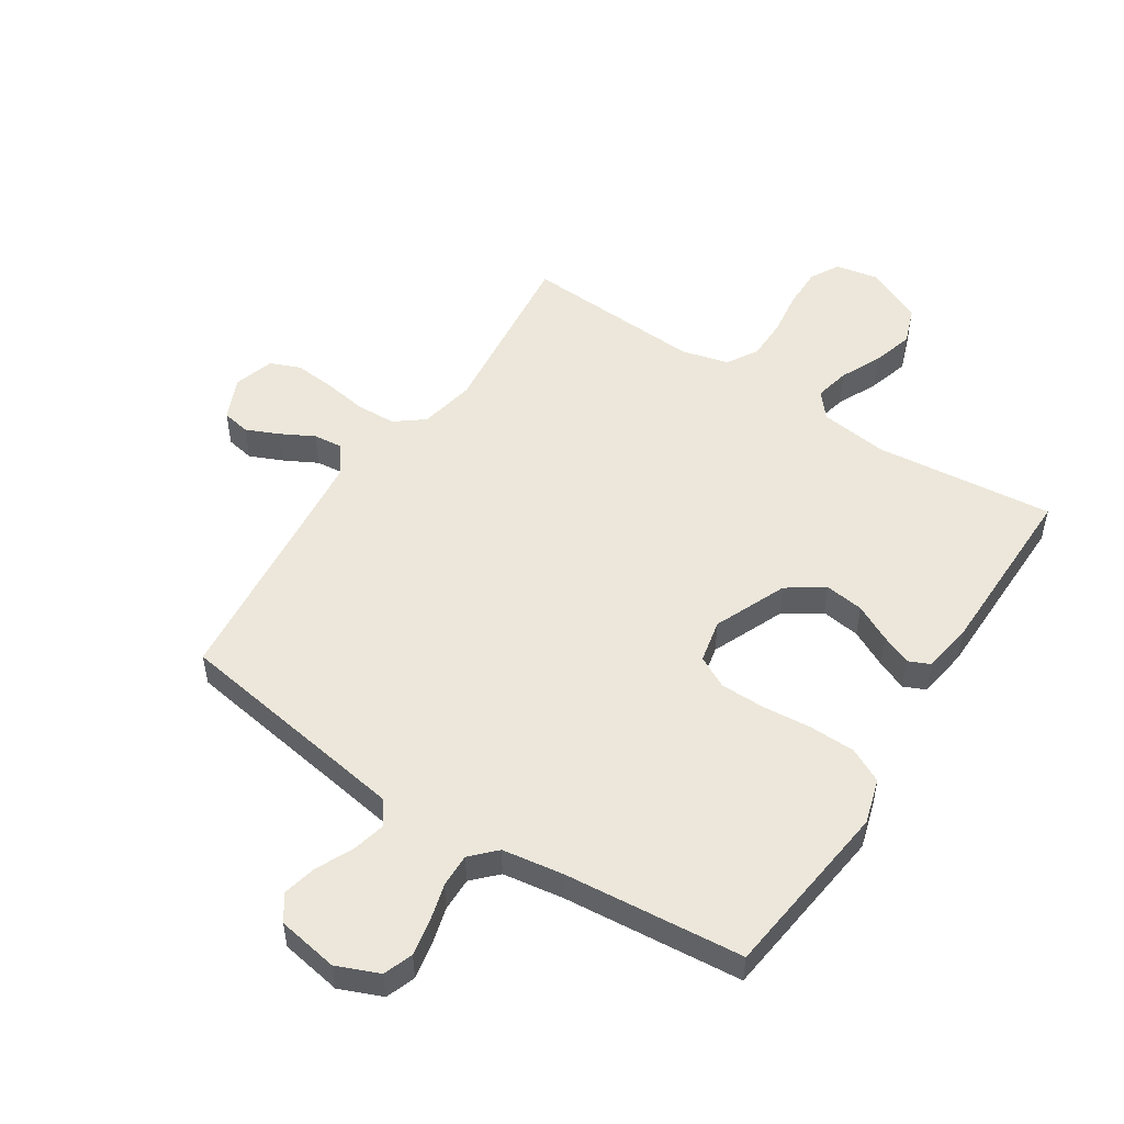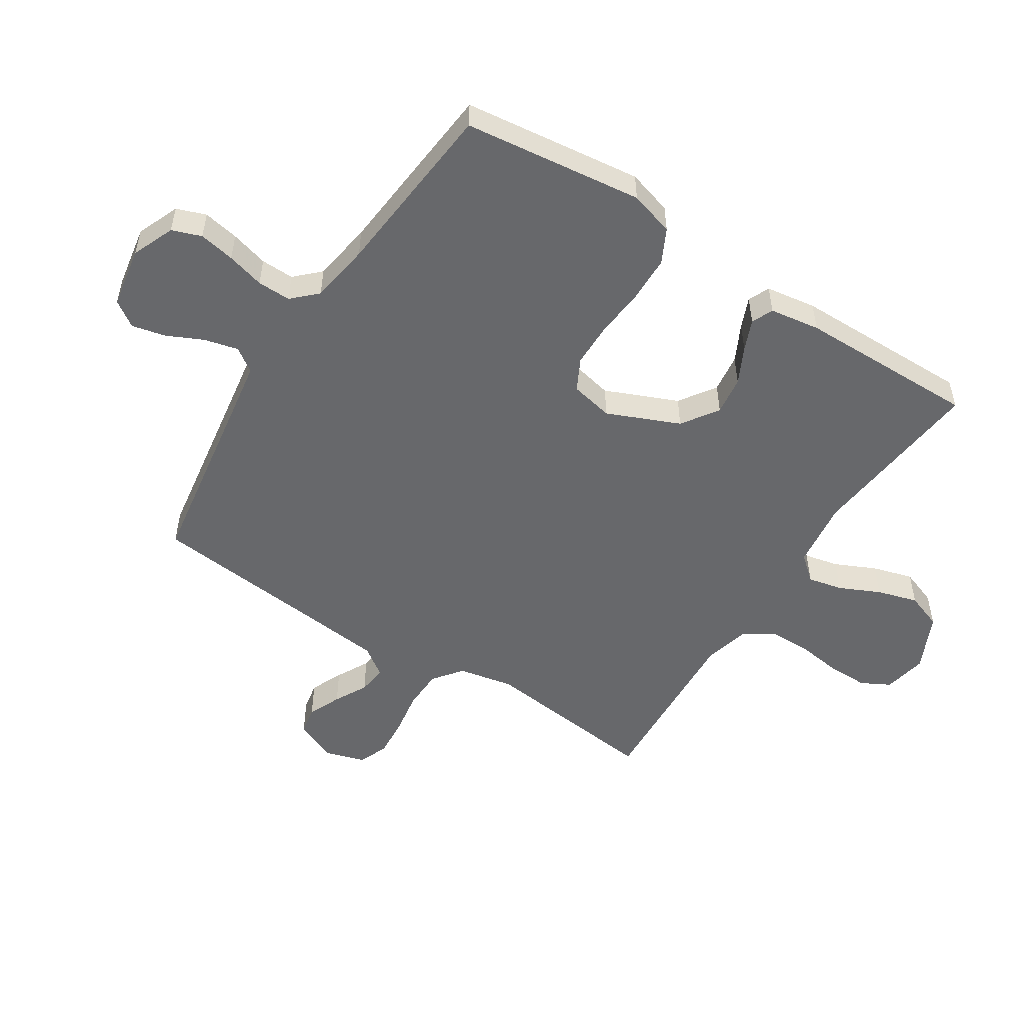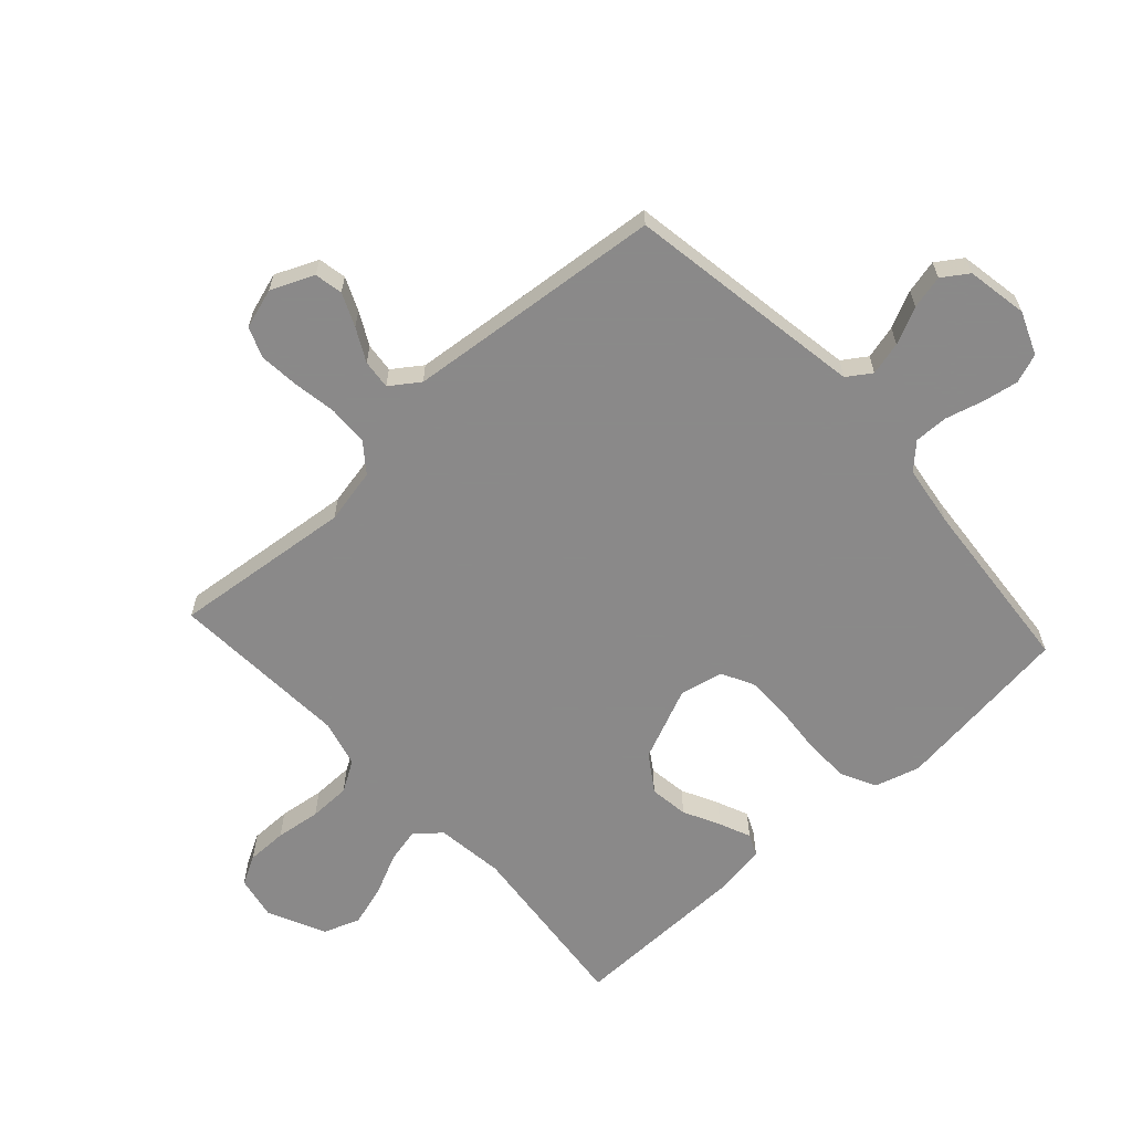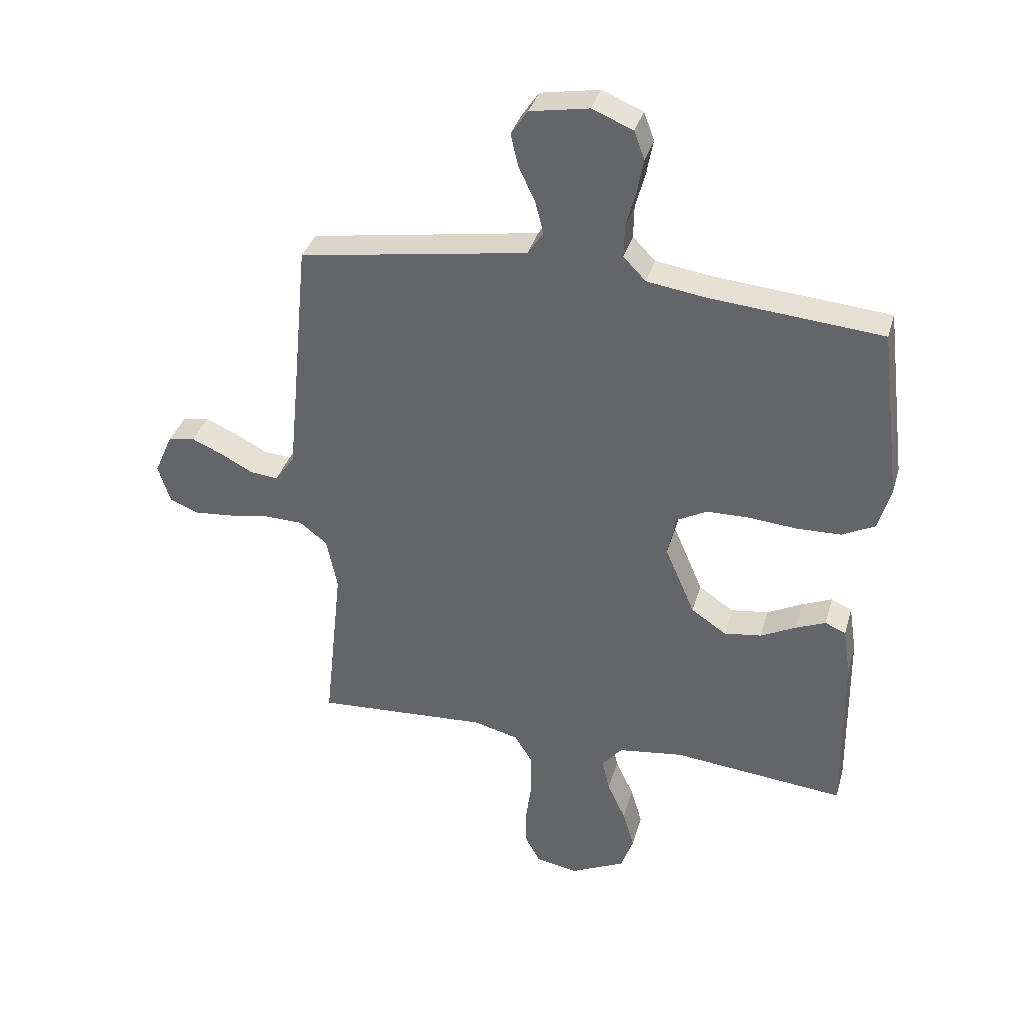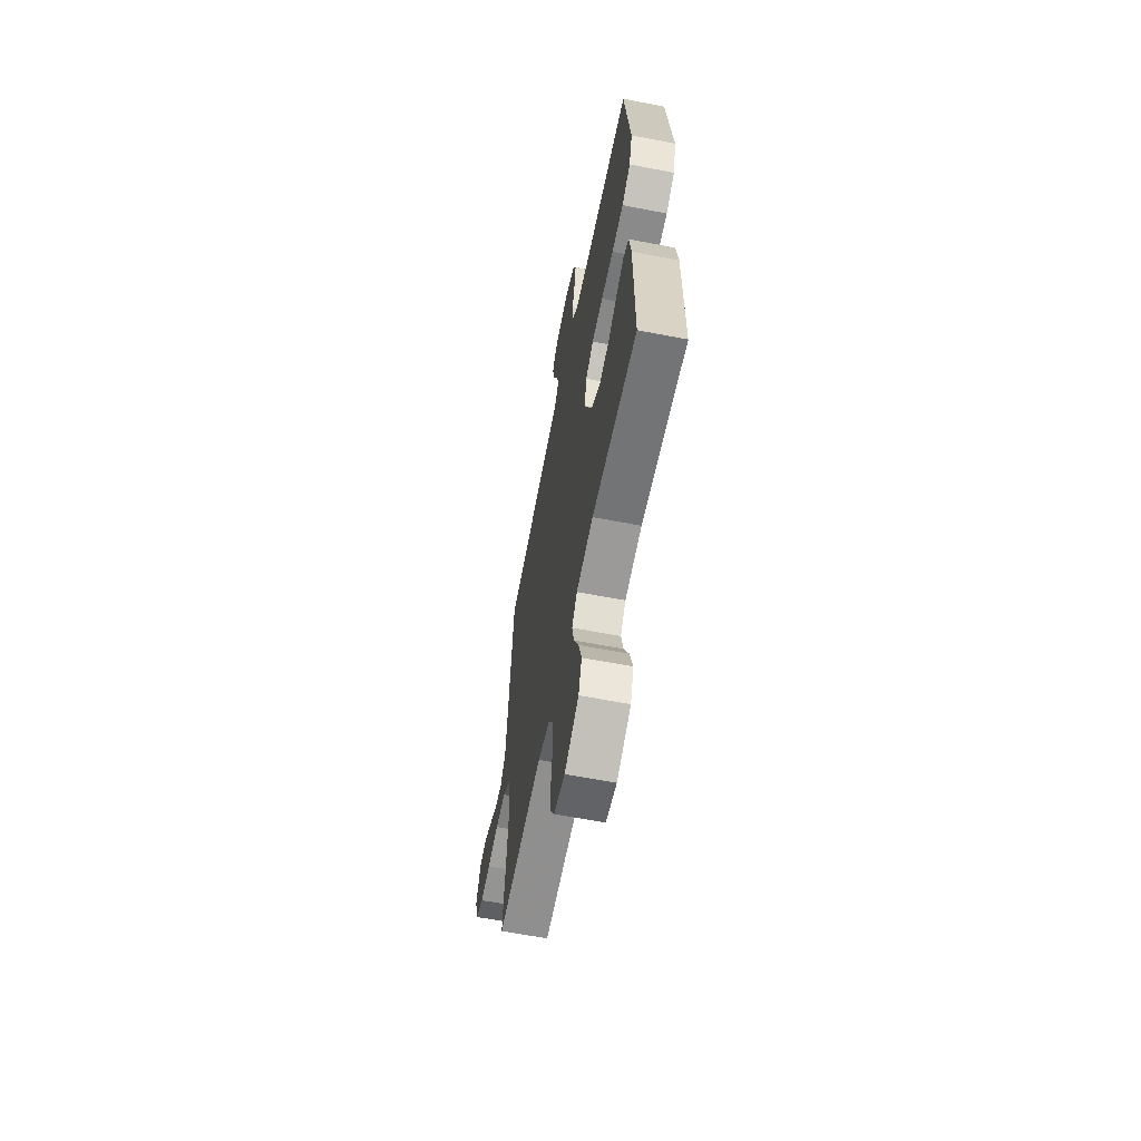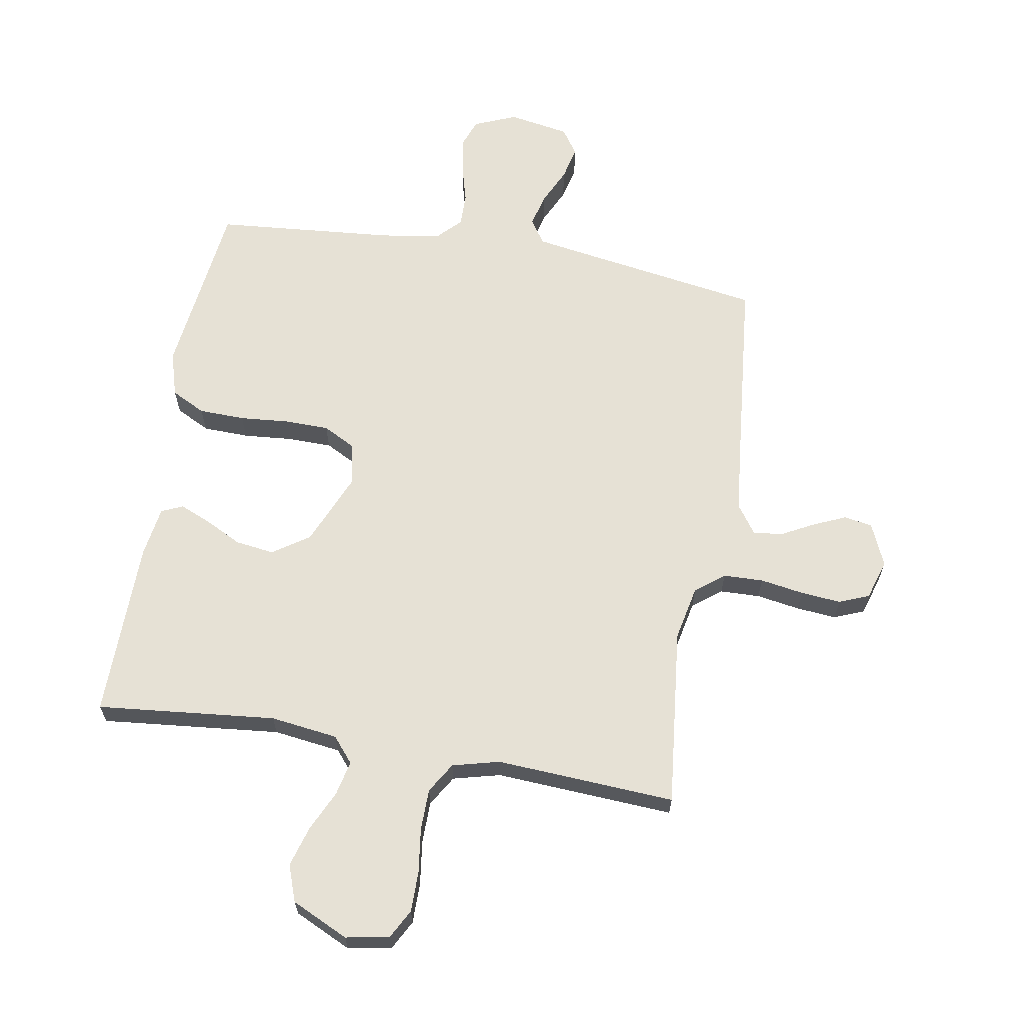
<metadata>
{"format":"obj","ext":"obj","renderer":"f3d","projection":"perspective","resolution":1024,"background":"white","views":[{"elev":51.8,"azim":32.8,"up":"+Y"},{"elev":-52.4,"azim":57.1,"up":"+Y"},{"elev":-63.3,"azim":-47.6,"up":"+Y"},{"elev":35.8,"azim":15.4,"up":"+Z"},{"elev":-61.9,"azim":78.9,"up":"+Z"},{"elev":64.5,"azim":-170.3,"up":"+Y"}]}
</metadata>
<code>
v -0.5 0.07 -0.5
v -0.468 0.07 -0.2
v -0.487 0.07 -0.108
v -0.535 0.07 -0.071
v -0.602 0.07 -0.069
v -0.675 0.07 -0.081
v -0.742 0.07 -0.087
v -0.792 0.07 -0.067
v -0.813 0.07 0
v -0.782 0.07 0.071
v -0.735 0.07 0.08
v -0.68 0.07 0.056
v -0.625 0.07 0.027
v -0.576 0.07 0.022
v -0.542 0.07 0.07
v -0.529 0.07 0.2
v -0.5 0.07 0.5
v -0.2 0.07 0.548
v -0.102 0.07 0.564
v -0.075 0.07 0.604
v -0.089 0.07 0.66
v -0.118 0.07 0.721
v -0.131 0.07 0.777
v -0.102 0.07 0.82
v 0 0.07 0.838
v 0.071 0.07 0.809
v 0.089 0.07 0.76
v 0.078 0.07 0.7
v 0.061 0.07 0.637
v 0.06 0.07 0.581
v 0.099 0.07 0.541
v 0.2 0.07 0.526
v 0.5 0.07 0.5
v 0.537 0.07 0.2
v 0.515 0.07 0.125
v 0.458 0.07 0.096
v 0.381 0.07 0.094
v 0.298 0.07 0.101
v 0.224 0.07 0.1
v 0.171 0.07 0.072
v 0.156 0.07 0
v 0.208 0.07 -0.121
v 0.269 0.07 -0.162
v 0.334 0.07 -0.153
v 0.395 0.07 -0.122
v 0.447 0.07 -0.1
v 0.483 0.07 -0.116
v 0.496 0.07 -0.2
v 0.5 0.07 -0.5
v 0.2 0.07 -0.47
v 0.087 0.07 -0.485
v 0.052 0.07 -0.527
v 0.065 0.07 -0.585
v 0.097 0.07 -0.653
v 0.117 0.07 -0.721
v 0.095 0.07 -0.782
v 0 0.07 -0.827
v -0.073 0.07 -0.813
v -0.099 0.07 -0.765
v -0.099 0.07 -0.697
v -0.089 0.07 -0.622
v -0.09 0.07 -0.553
v -0.121 0.07 -0.502
v -0.2 0.07 -0.482
v -0.5 0 -0.5
v -0.468 0 -0.2
v -0.487 0 -0.108
v -0.535 0 -0.071
v -0.602 0 -0.069
v -0.675 0 -0.081
v -0.742 0 -0.087
v -0.792 0 -0.067
v -0.813 0 0
v -0.782 0 0.071
v -0.735 0 0.08
v -0.68 0 0.056
v -0.625 0 0.027
v -0.576 0 0.022
v -0.542 0 0.07
v -0.529 0 0.2
v -0.5 0 0.5
v -0.2 0 0.548
v -0.102 0 0.564
v -0.075 0 0.604
v -0.089 0 0.66
v -0.118 0 0.721
v -0.131 0 0.777
v -0.102 0 0.82
v 0 0 0.838
v 0.071 0 0.809
v 0.089 0 0.76
v 0.078 0 0.7
v 0.061 0 0.637
v 0.06 0 0.581
v 0.099 0 0.541
v 0.2 0 0.526
v 0.5 0 0.5
v 0.537 0 0.2
v 0.515 0 0.125
v 0.458 0 0.096
v 0.381 0 0.094
v 0.298 0 0.101
v 0.224 0 0.1
v 0.171 0 0.072
v 0.156 0 0
v 0.208 0 -0.121
v 0.269 0 -0.162
v 0.334 0 -0.153
v 0.395 0 -0.122
v 0.447 0 -0.1
v 0.483 0 -0.116
v 0.496 0 -0.2
v 0.5 0 -0.5
v 0.2 0 -0.47
v 0.087 0 -0.485
v 0.052 0 -0.527
v 0.065 0 -0.585
v 0.097 0 -0.653
v 0.117 0 -0.721
v 0.095 0 -0.782
v 0 0 -0.827
v -0.073 0 -0.813
v -0.099 0 -0.765
v -0.099 0 -0.697
v -0.089 0 -0.622
v -0.09 0 -0.553
v -0.121 0 -0.502
v -0.2 0 -0.482
f 58 59 60 61
f 58 61 62
f 57 58 62
f 56 57 62
f 53 54 55 56
f 52 53 56 62
f 51 52 62 63
f 47 48 49 50
f 44 45 46 47
f 44 47 50 51
f 35 36 37 38
f 35 38 39
f 32 33 34 35
f 31 32 35 39
f 30 31 39 40
f 26 27 28 29
f 24 25 26 29
f 24 29 30
f 21 22 23 24
f 20 21 24 30
f 19 20 30 40
f 16 17 18
f 15 16 18 19
f 14 15 19 40
f 10 11 12 13
f 8 9 10 13
f 8 13 14
f 5 6 7 8
f 5 8 14 40
f 64 1 2
f 64 2 3
f 63 64 3
f 43 44 51 63
f 42 43 63 3
f 41 42 3 4
f 4 5 40 41
f 125 124 123 122
f 126 125 122
f 126 122 121
f 126 121 120
f 120 119 118 117
f 126 120 117 116
f 127 126 116 115
f 114 113 112 111
f 111 110 109 108
f 115 114 111 108
f 102 101 100 99
f 103 102 99
f 99 98 97 96
f 103 99 96 95
f 104 103 95 94
f 93 92 91 90
f 93 90 89 88
f 94 93 88
f 88 87 86 85
f 94 88 85 84
f 104 94 84 83
f 82 81 80
f 83 82 80 79
f 104 83 79 78
f 77 76 75 74
f 77 74 73 72
f 78 77 72
f 72 71 70 69
f 104 78 72 69
f 66 65 128
f 67 66 128
f 67 128 127
f 127 115 108 107
f 67 127 107 106
f 68 67 106 105
f 105 104 69 68
f 1 65 66 2
f 2 66 67 3
f 3 67 68 4
f 4 68 69 5
f 5 69 70 6
f 6 70 71 7
f 7 71 72 8
f 8 72 73 9
f 9 73 74 10
f 10 74 75 11
f 11 75 76 12
f 12 76 77 13
f 13 77 78 14
f 14 78 79 15
f 15 79 80 16
f 16 80 81 17
f 17 81 82 18
f 18 82 83 19
f 19 83 84 20
f 20 84 85 21
f 21 85 86 22
f 22 86 87 23
f 23 87 88 24
f 24 88 89 25
f 25 89 90 26
f 26 90 91 27
f 27 91 92 28
f 28 92 93 29
f 29 93 94 30
f 30 94 95 31
f 31 95 96 32
f 32 96 97 33
f 33 97 98 34
f 34 98 99 35
f 35 99 100 36
f 36 100 101 37
f 37 101 102 38
f 38 102 103 39
f 39 103 104 40
f 40 104 105 41
f 41 105 106 42
f 42 106 107 43
f 43 107 108 44
f 44 108 109 45
f 45 109 110 46
f 46 110 111 47
f 47 111 112 48
f 48 112 113 49
f 49 113 114 50
f 50 114 115 51
f 51 115 116 52
f 52 116 117 53
f 53 117 118 54
f 54 118 119 55
f 55 119 120 56
f 56 120 121 57
f 57 121 122 58
f 58 122 123 59
f 59 123 124 60
f 60 124 125 61
f 61 125 126 62
f 62 126 127 63
f 63 127 128 64
f 64 128 65 1

</code>
